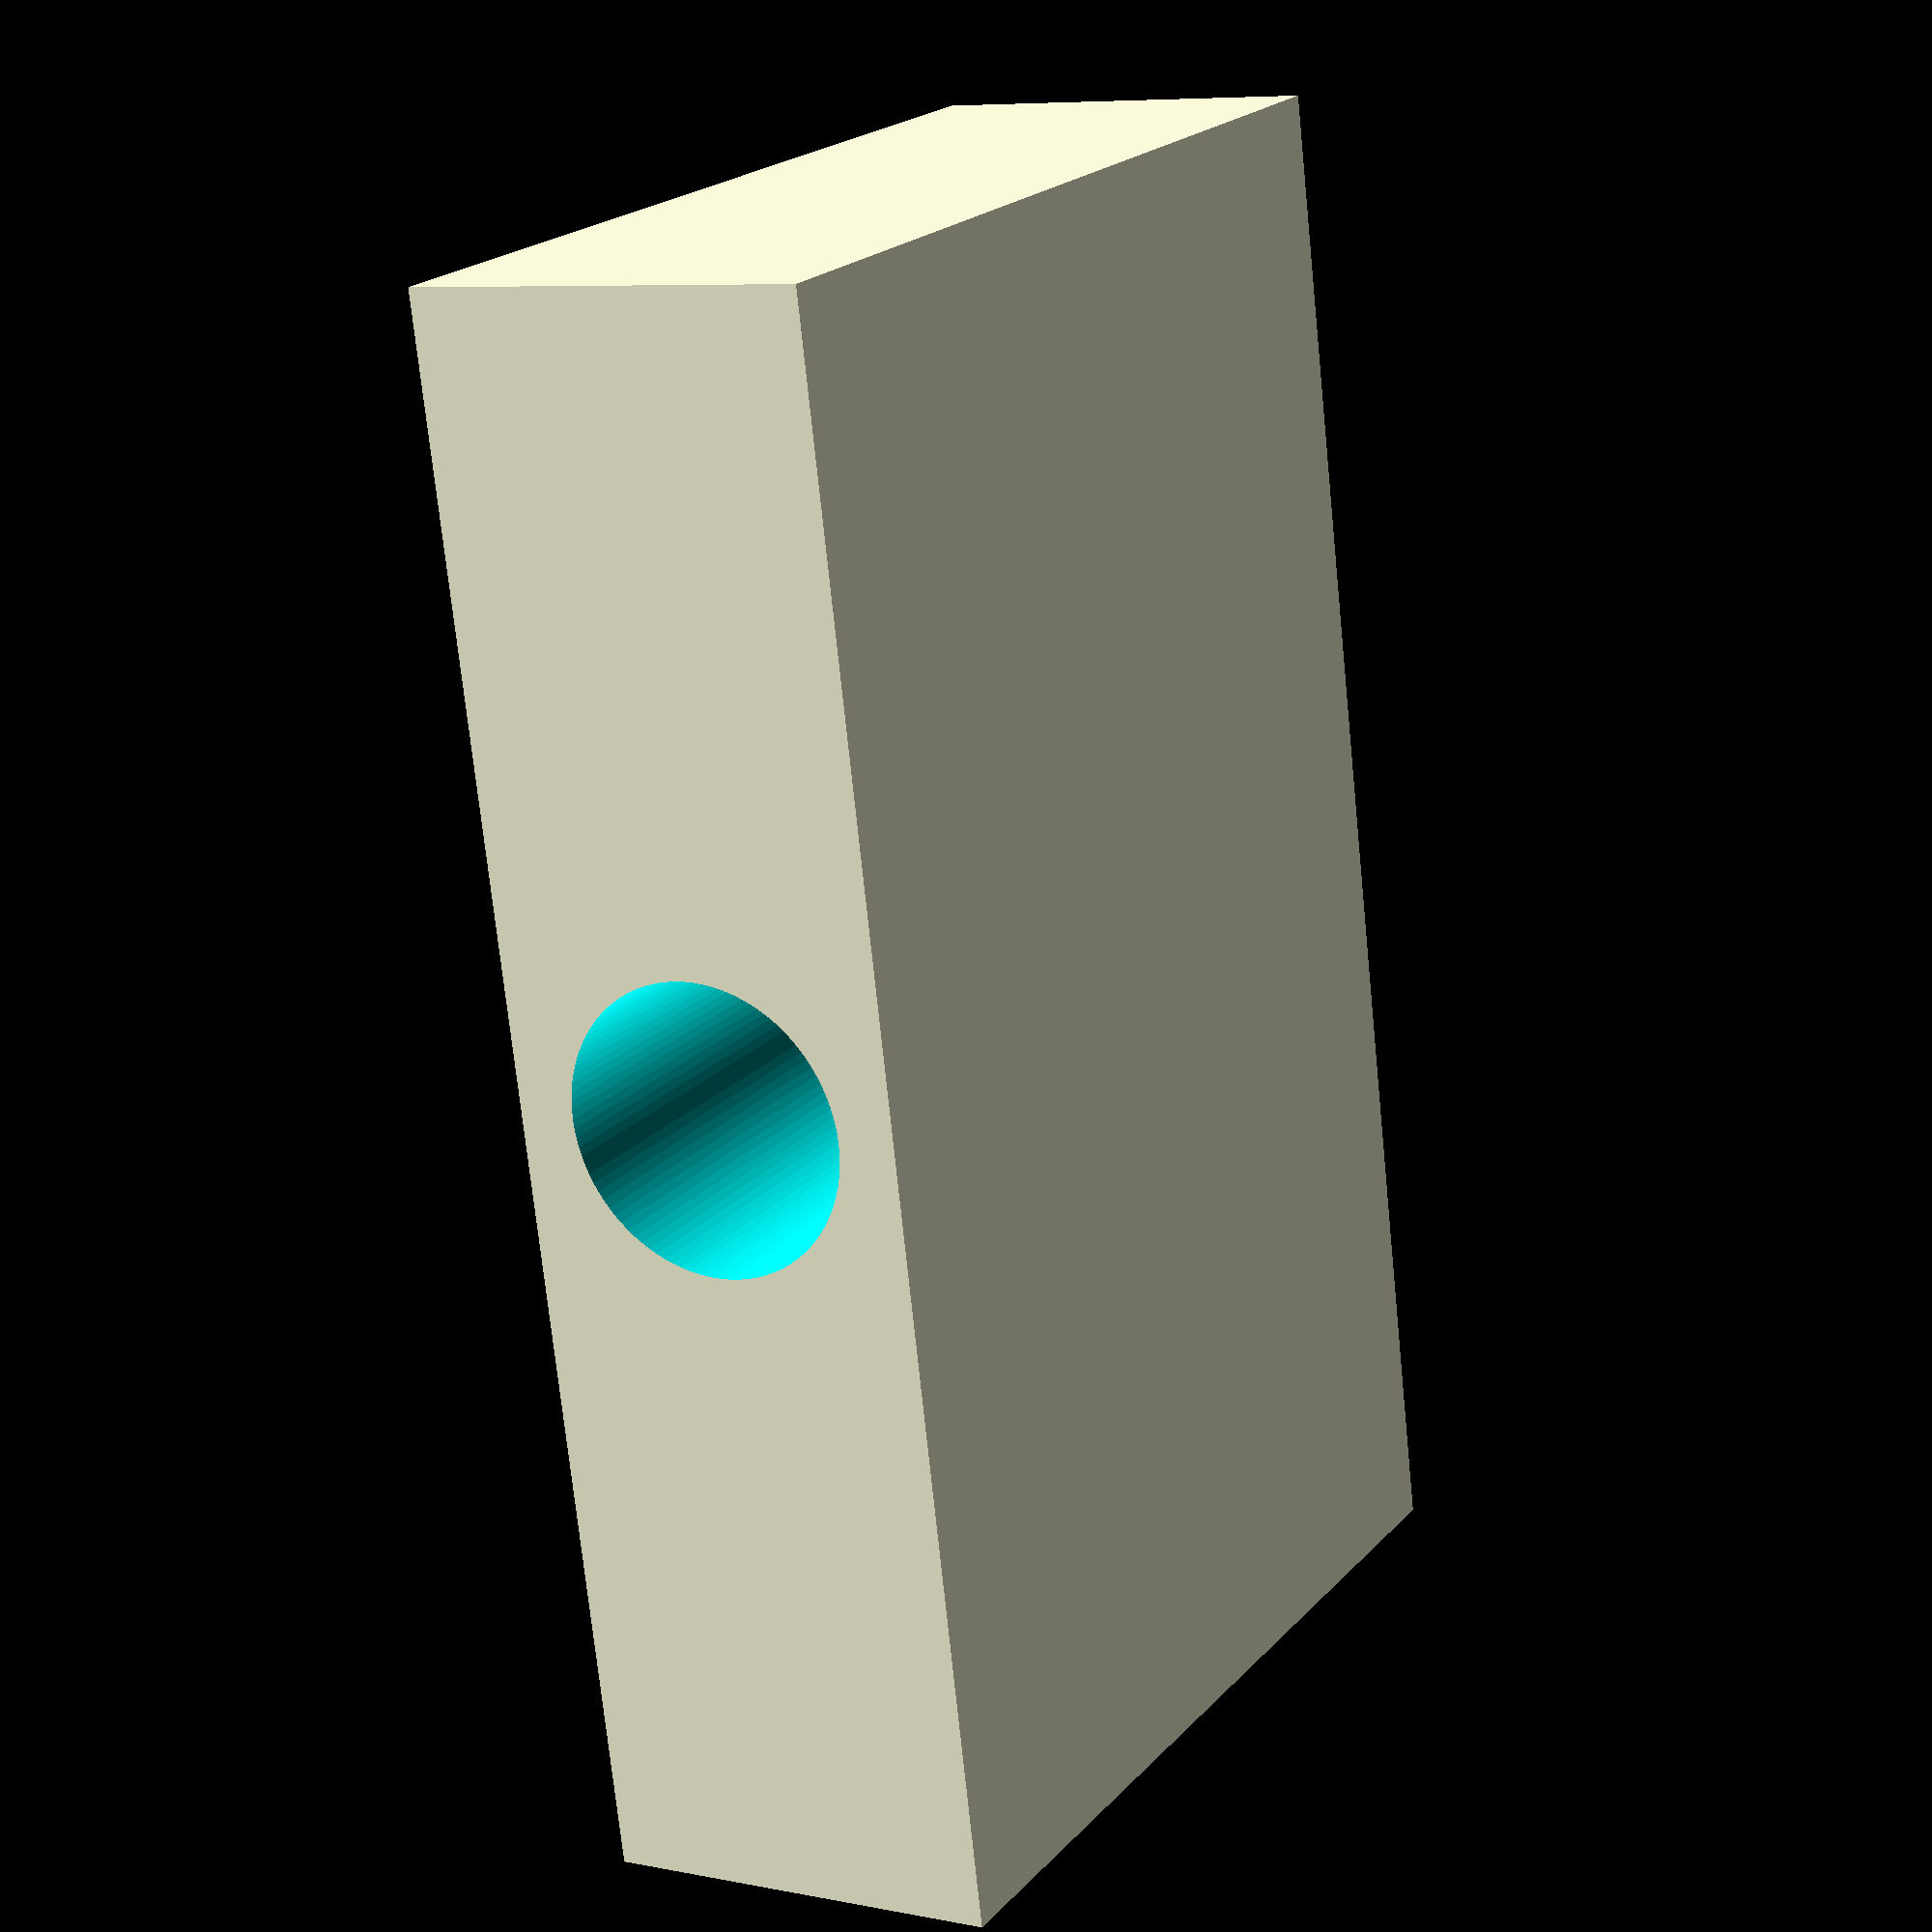
<openscad>


/* 
	Supplemental T-Junction 7

*/

$fn = 100;  // Increase the resolution of the cylinders
pipe_radius = 5;
pipe_length = 50;

// Define the cube dimensions
cube_size = [pipe_length + 4, 2*pipe_radius + 4, pipe_length/2 + pipe_radius + 4];

difference() {
    // Create the cube
    translate([0, 0, 0])
    cube(cube_size, center=true);

    // Subtract the x-axis pipe
    translate([0, 0, 0])
    cylinder(h=pipe_length, r=pipe_radius, center=true);

    // Subtract the y-axis pipe
    rotate([0, 90, 0])
    translate([0, 0, -pipe_length/2])
    cylinder(h=pipe_length, r=pipe_radius, center=true);
}

</openscad>
<views>
elev=159.3 azim=96.7 roll=330.8 proj=p view=wireframe
</views>
